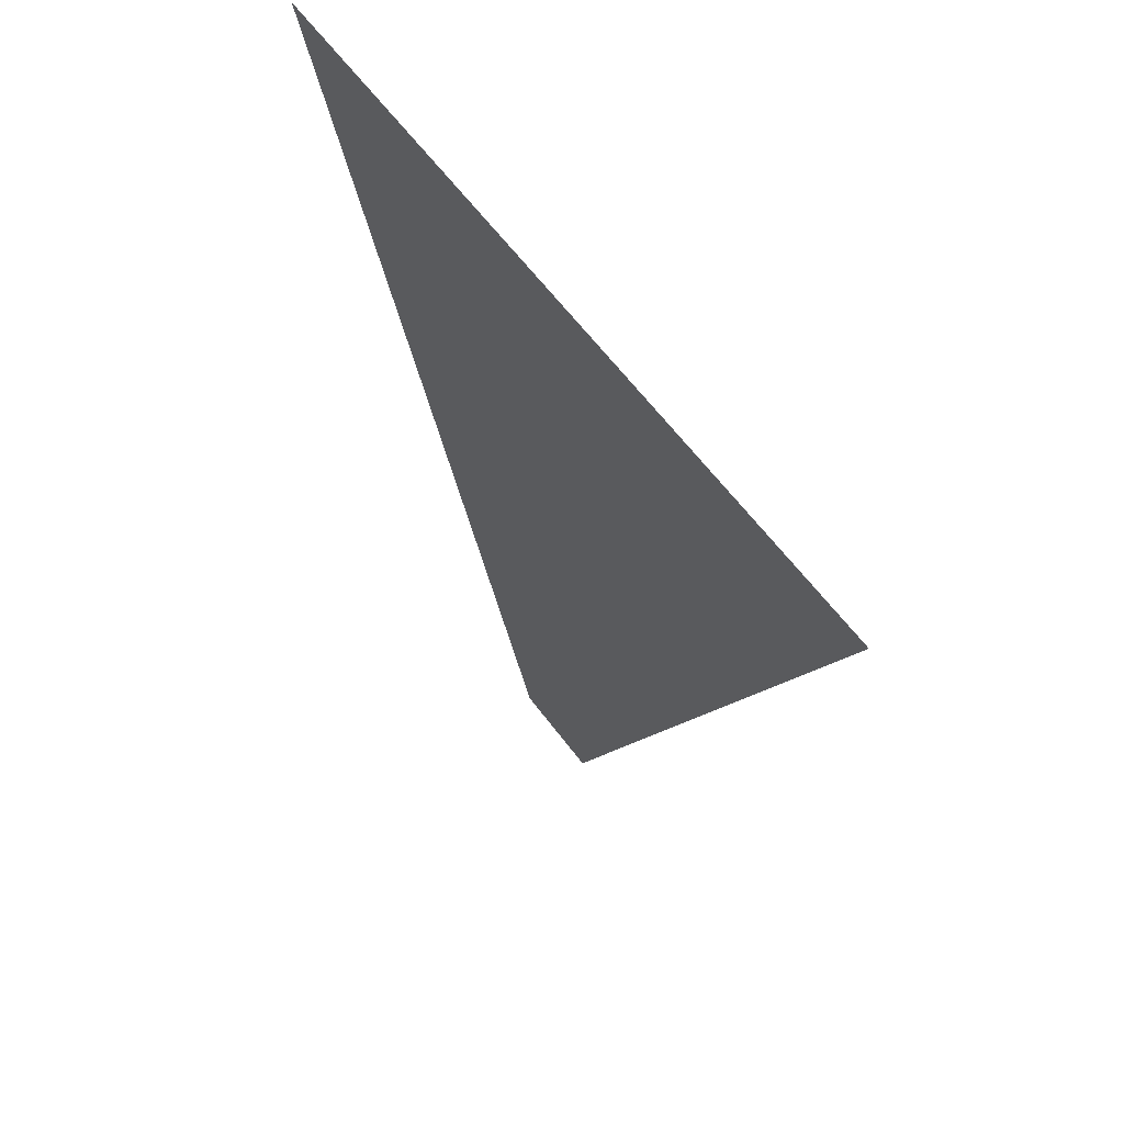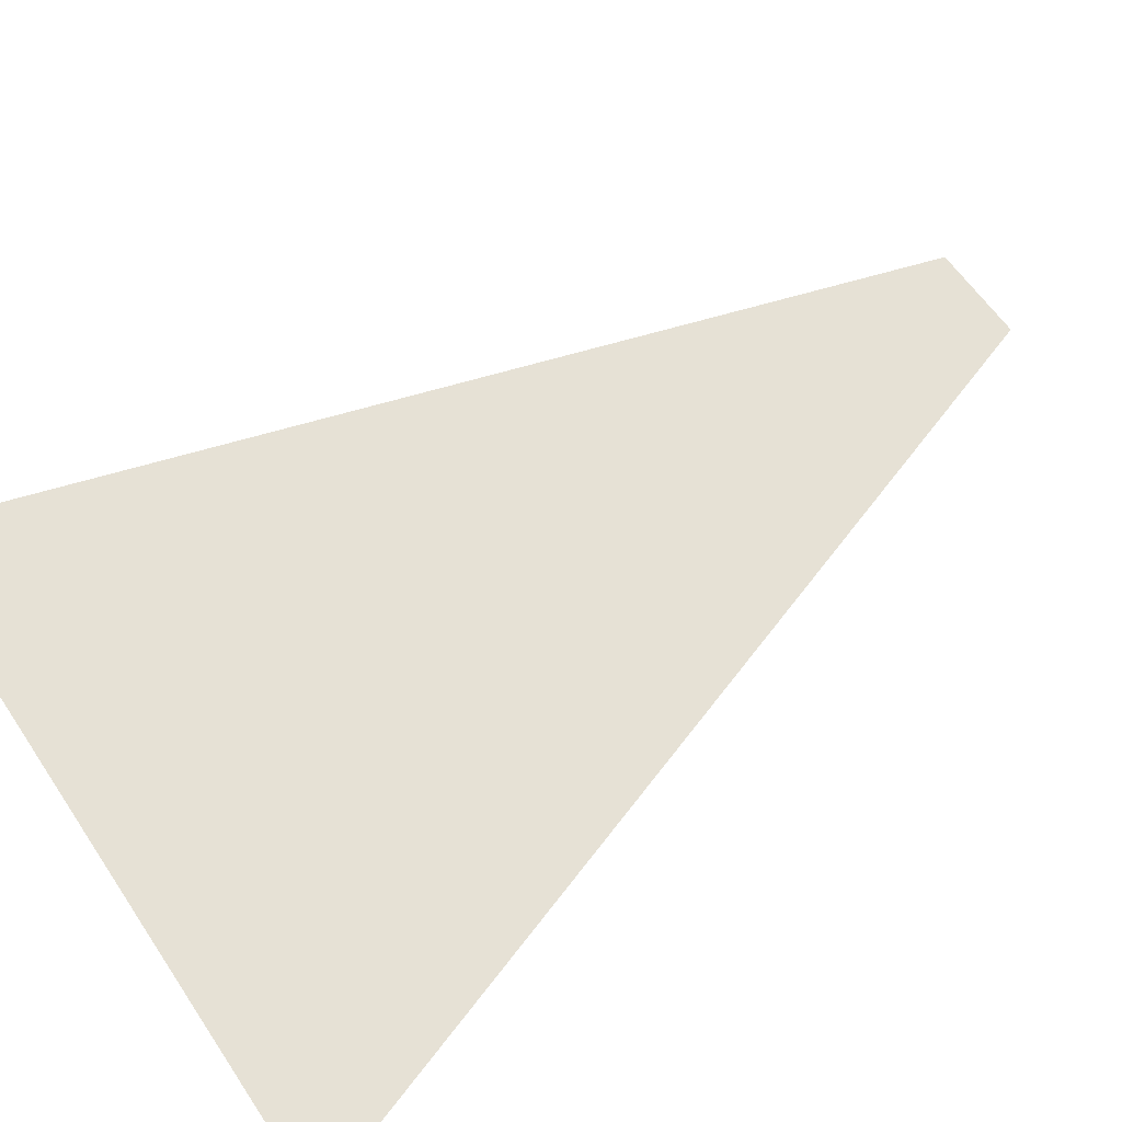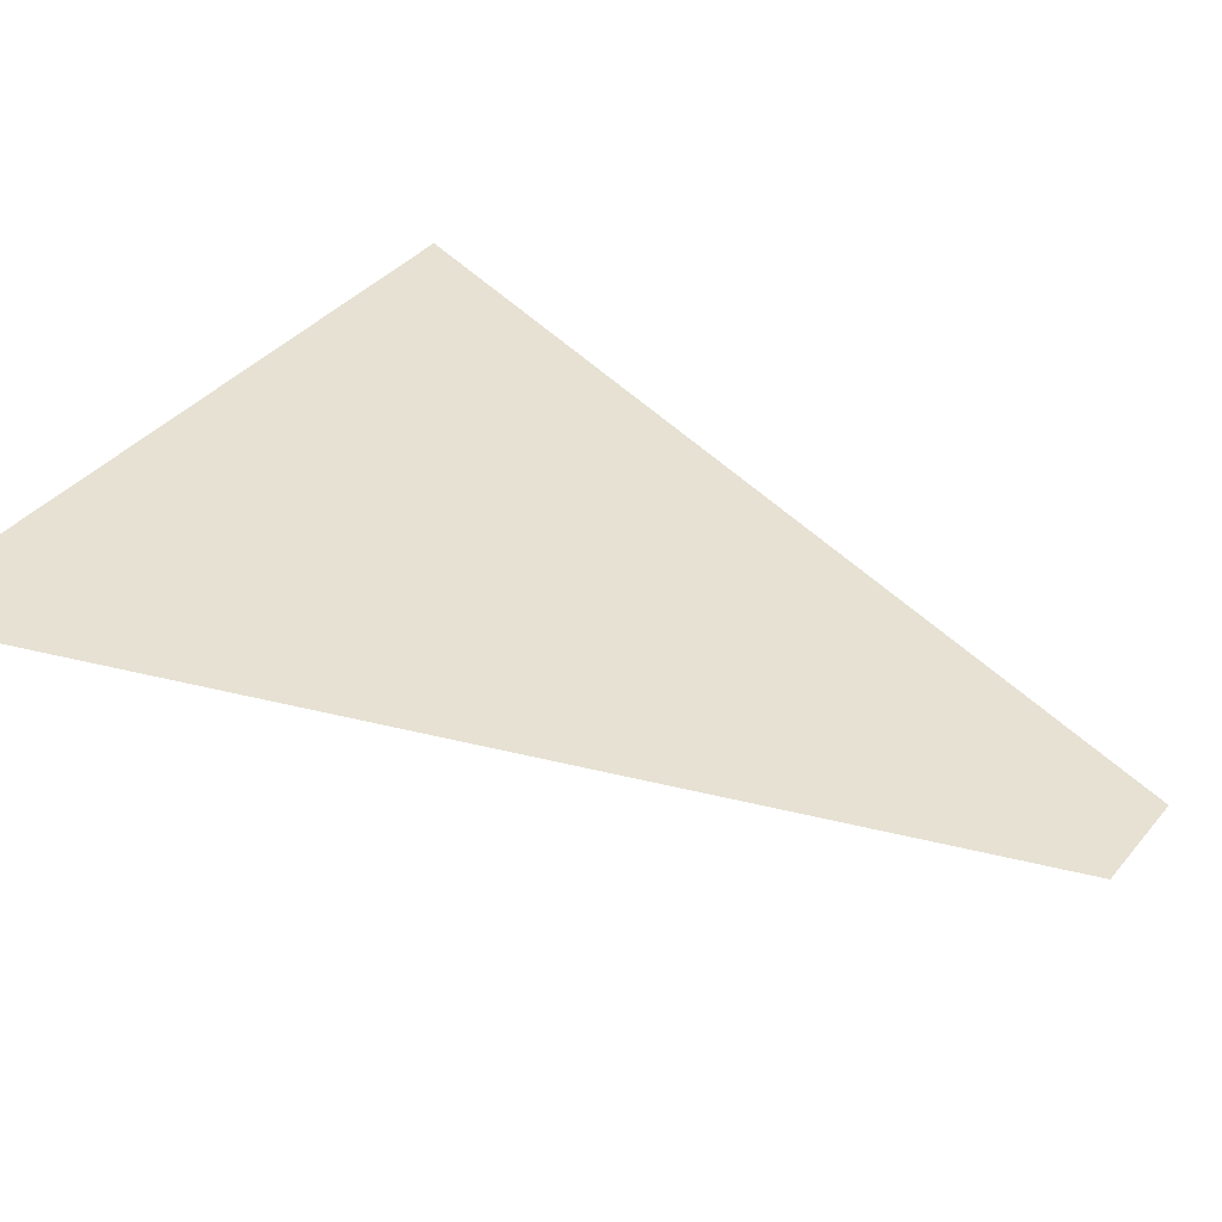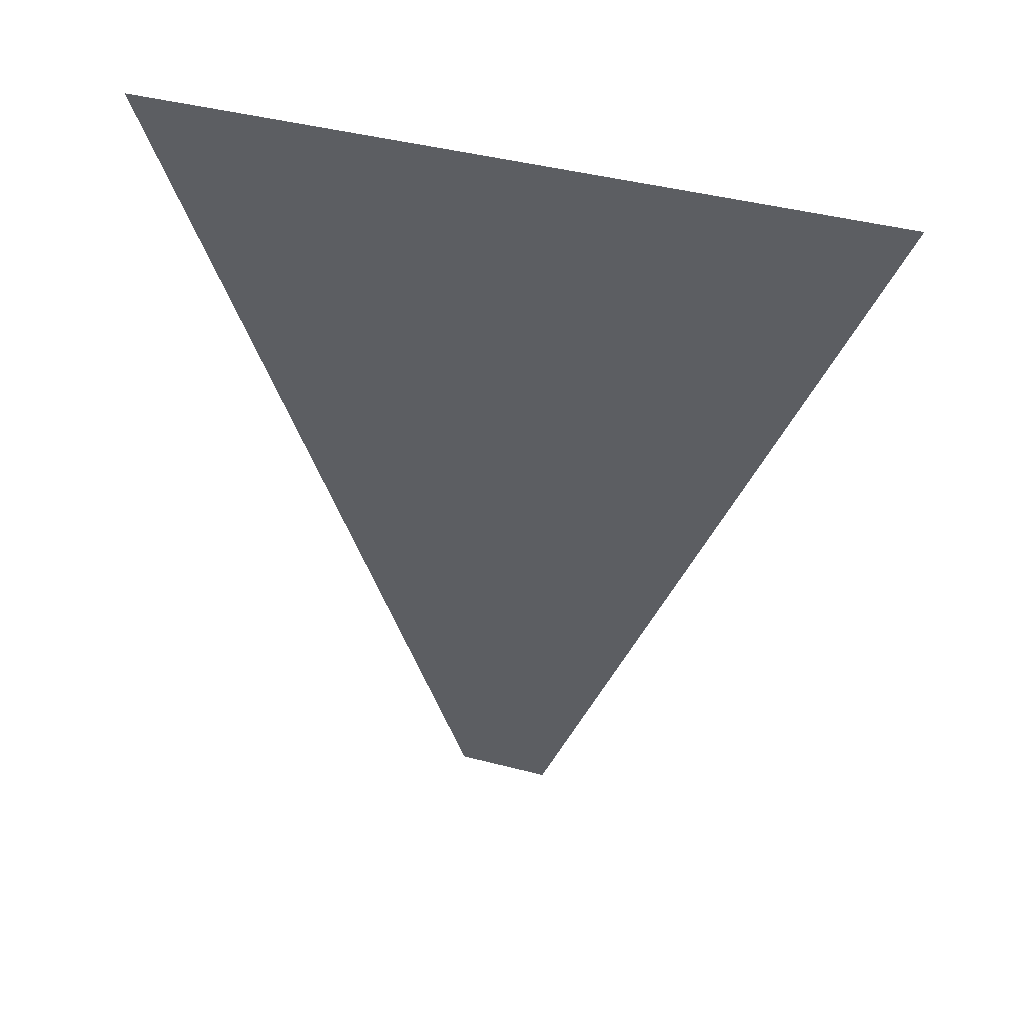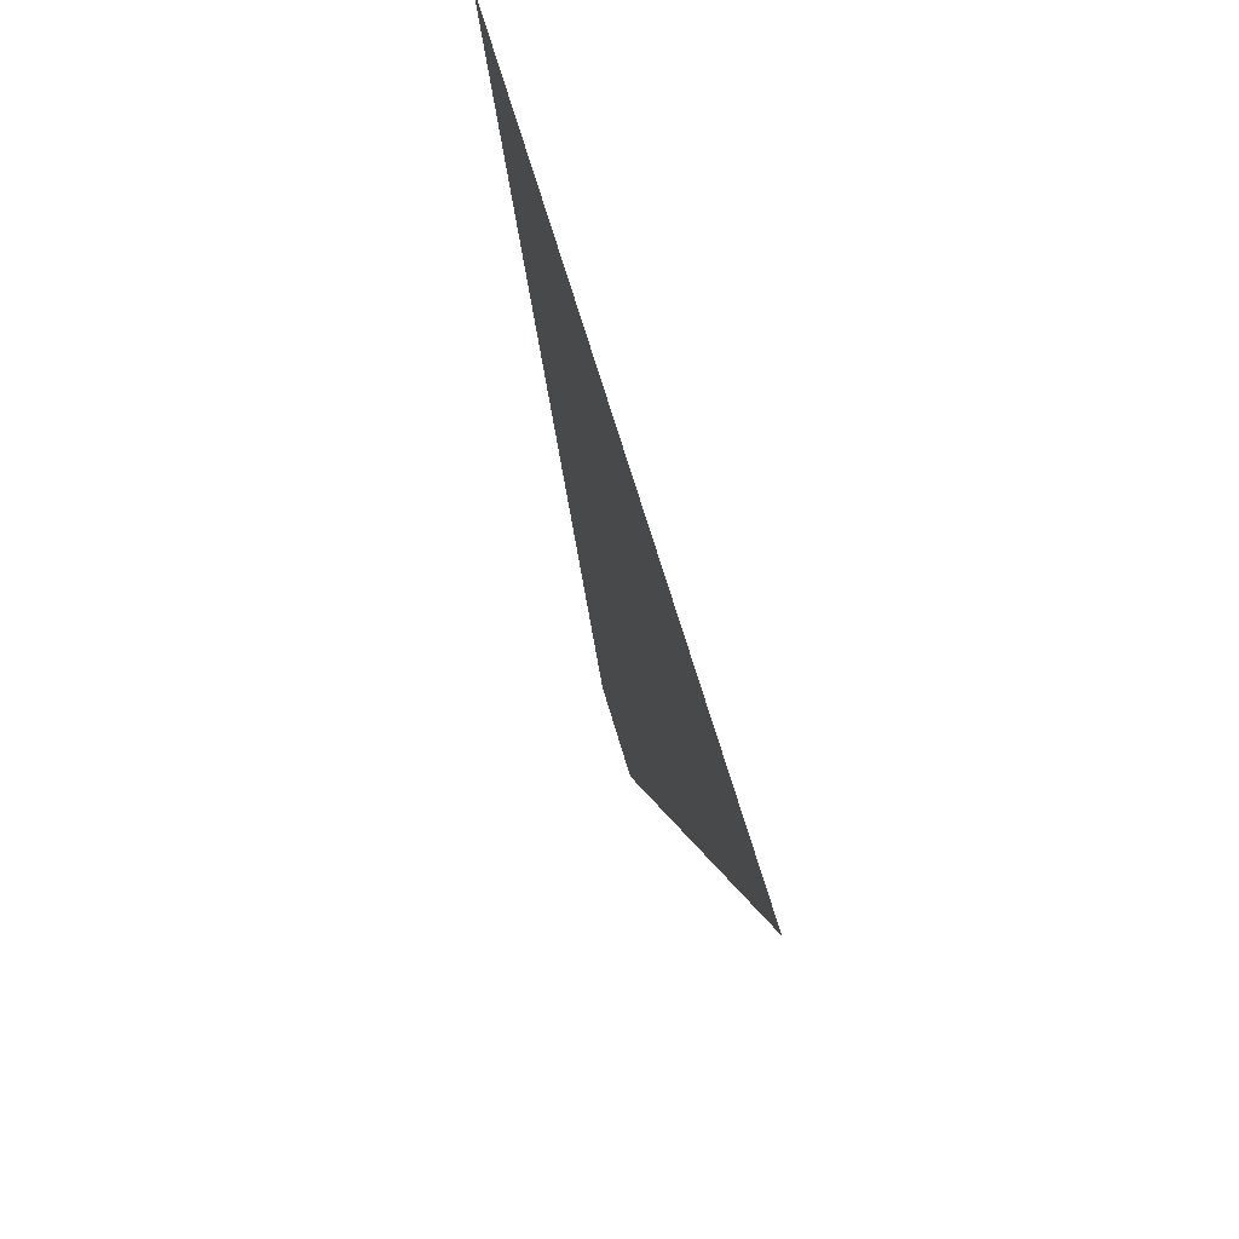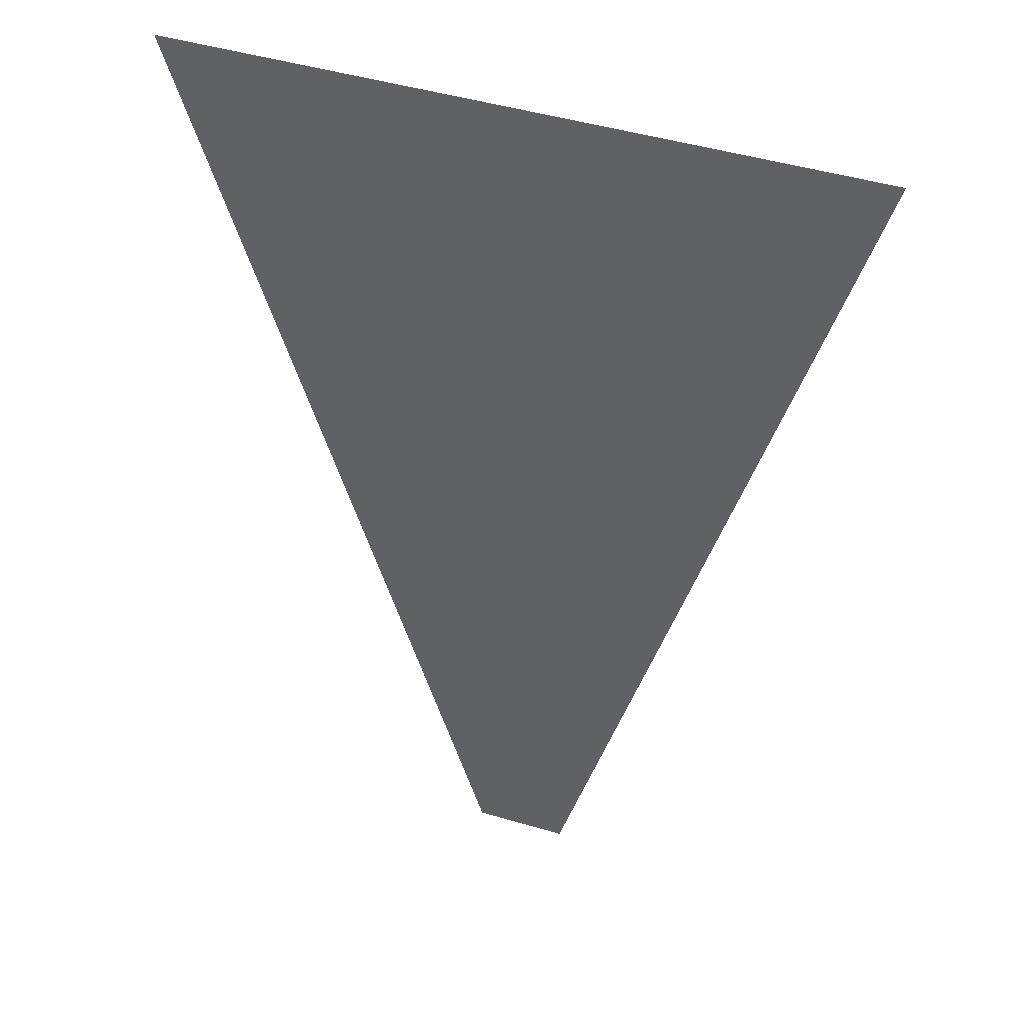
<metadata>
{"format":"obj","ext":"obj","renderer":"f3d","projection":"perspective","resolution":1024,"background":"white","views":[{"elev":65.7,"azim":52.3,"up":"+Z"},{"elev":64.8,"azim":55.9,"up":"+Y"},{"elev":38.9,"azim":126.1,"up":"+Y"},{"elev":50.2,"azim":14.9,"up":"+Z"},{"elev":74.8,"azim":72.9,"up":"+Z"},{"elev":40.8,"azim":-158.9,"up":"+Z"}]}
</metadata>
<code>
o Vert.004
v -0.239 0 -0.7425
v -0.03461 0 -1.391
v 0.03132 0 -1.393
v 0.2505 0 -0.74
f 4 2 1
f 4 3 2

</code>
